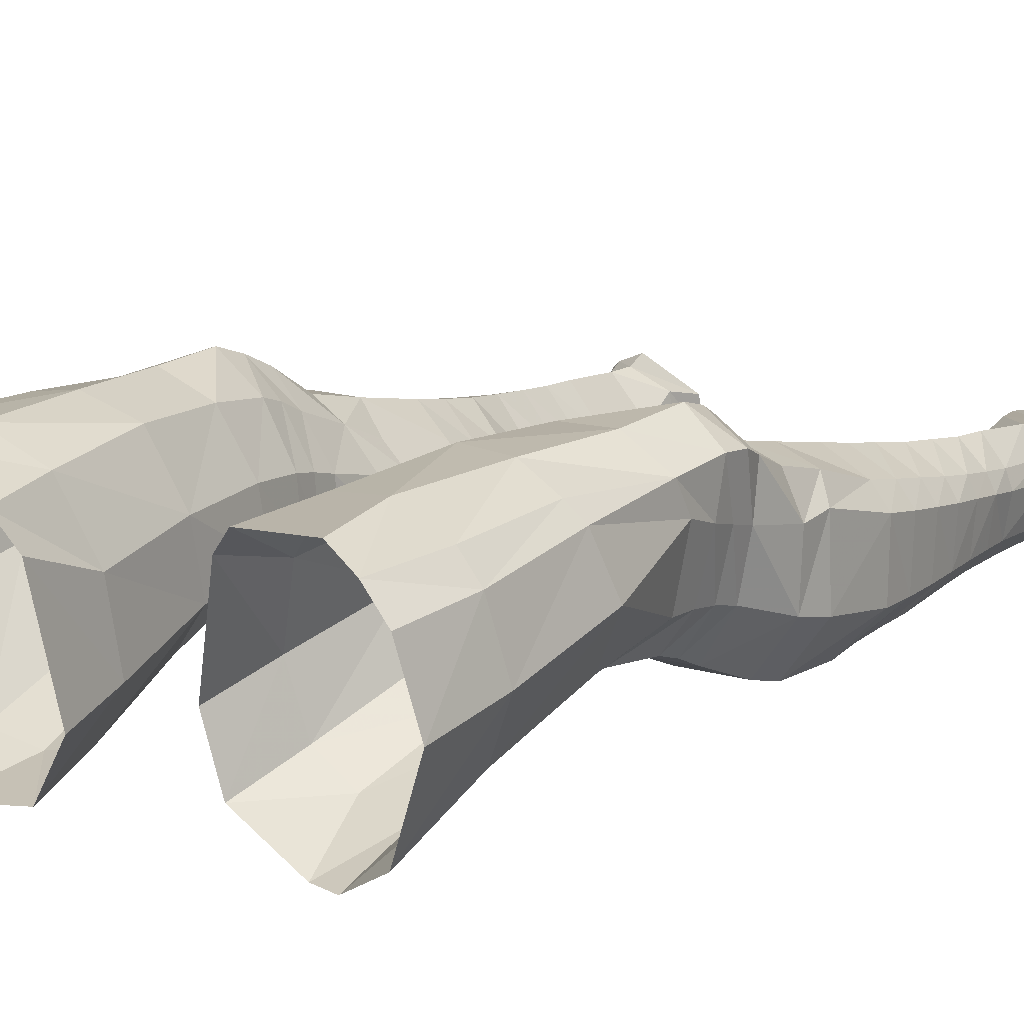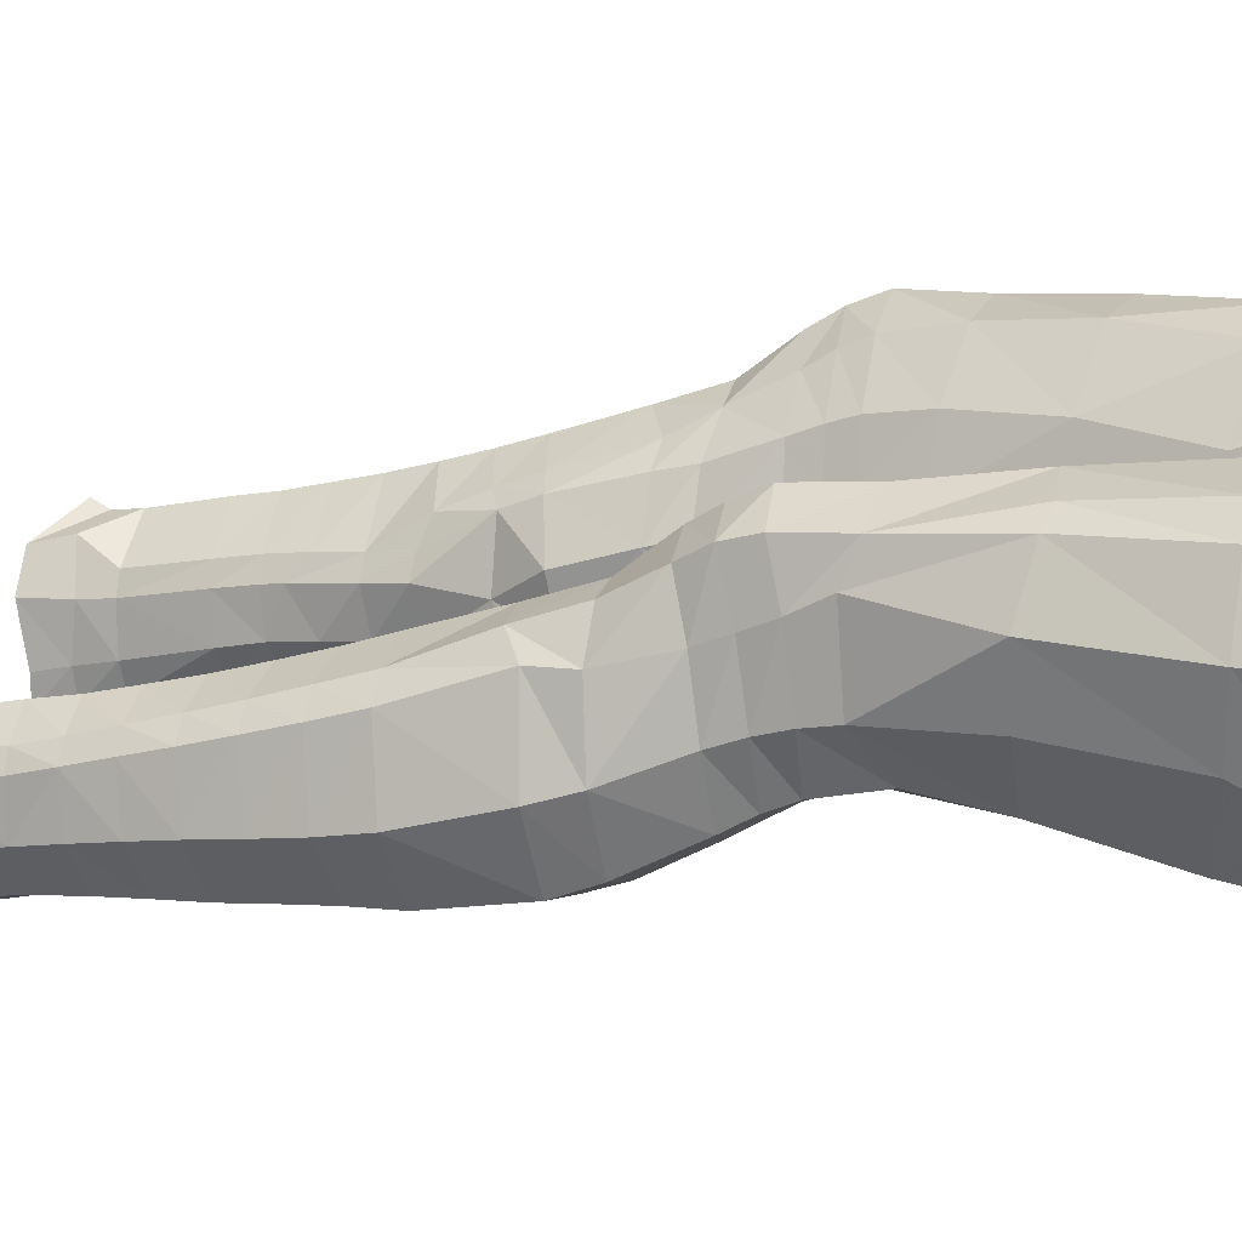
<metadata>
{"format":"obj","ext":"obj","renderer":"f3d","projection":"perspective","resolution":1024,"background":"white","views":[{"elev":22.5,"azim":-146.7,"up":"+Z"},{"elev":15.6,"azim":103.1,"up":"+Z"}]}
</metadata>
<code>
v 0.04447 0.4183 -0.06899
v 0.03217 0.4128 -0.0314
v 0.0373 0.4635 -0.01713
v 0.04788 0.4684 -0.05622
v 0.0879 0.4149 -0.09356
v 0.05384 0.4913 -0.04661
v 0.04142 0.4881 -0.01099
v 0.09413 0.4965 -0.07676
v 0.09221 0.4703 -0.08625
v 0.06337 0.538 -0.02915
v 0.04742 0.5338 0.00405
v 0.1467 0.4677 -0.07047
v 0.1418 0.4037 -0.08222
v 0.08577 0.3852 -0.09294
v 0.1449 0.4963 -0.05986
v 0.09782 0.5412 -0.05163
v 0.09875 0.5589 -0.04063
v 0.06663 0.559 -0.02097
v 0.1392 0.5439 -0.03623
v 0.04649 0.555 0.01036
v 0.166 0.4618 -0.02042
v 0.1645 0.3965 -0.03786
v 0.1628 0.4913 -0.01174
v 0.1598 0.3633 -0.0443
v 0.1366 0.3706 -0.08442
v 0.0694 0.5772 -0.01511
v 0.1373 0.5635 -0.0254
v 0.0999 0.5762 -0.03056
v 0.152 0.5395 0.00658
v 0.1491 0.39 0.01501
v 0.1478 0.4576 0.03857
v 0.0438 0.5748 0.01423
v 0.1472 0.5326 0.0512
v 0.1508 0.4868 0.03945
v 0.1467 0.3572 0.00514
v 0.155 0.3306 -0.04923
v 0.06596 0.6144 -0.01044
v 0.09182 0.6045 -0.02332
v 0.1361 0.5819 -0.0179
v 0.1516 0.561 0.01414
v 0.1484 0.5538 0.05958
v 0.1294 0.3563 0.01767
v 0.1303 0.3885 0.02745
v 0.13 0.4463 0.05144
v 0.03842 0.6116 0.01893
v 0.05627 0.6765 -0.0168
v 0.1282 0.3246 0.00809
v 0.1437 0.3251 -0.00399
v 0.1523 0.5815 0.0196
v 0.1292 0.6232 -0.01174
v 0.1511 0.5746 0.06871
v 0.09433 0.3272 0.01723
v 0.09421 0.3588 0.02606
v 0.09713 0.4441 0.05299
v 0.09396 0.3893 0.0355
v 0.03379 0.6757 0.01818
v 0.09663 0.295 0.00912
v 0.1268 0.2933 -0.00084
v 0.1522 0.5985 0.08133
v 0.1534 0.6029 0.02312
v 0.05876 0.3016 -0.03085
v 0.06107 0.3389 -0.0073
v 0.06327 0.3704 0.00642
v 0.0639 0.3994 0.01742
v 0.09724 0.2638 0.00222
v 0.06205 0.27 -0.03267
v 0.05341 0.3335 -0.02741
v 0.04982 0.3787 -0.00336
v 0.04832 0.4048 0.00651
v 0.05598 0.3013 -0.05198
v 0.05669 0.2564 -0.0504
v 0.04605 0.3328 -0.04449
v 0.06507 0.2395 -0.03628
v 0.05823 0.2415 -0.05209
v 0.04608 0.379 -0.04966
v 0.06946 0.4607 0.03722
v 0.05309 0.4603 0.02072
v 0.06017 0.2118 -0.05659
v 0.07538 0.4901 0.05457
v 0.05347 0.487 0.0261
v 0.05294 0.5312 0.04182
v 0.07721 0.5291 0.07484
v 0.05225 0.5513 0.0496
v 0.1042 0.5216 0.0951
v 0.1006 0.4879 0.06805
v 0.0779 0.5469 0.08622
v 0.1083 0.5409 0.1075
v 0.05033 0.5704 0.05598
v 0.07591 0.5663 0.09516
v 0.1364 0.523 0.08606
v 0.1416 0.5431 0.09776
v 0.1298 0.4874 0.06559
v 0.1113 0.5633 0.1181
v 0.04644 0.6105 0.06424
v 0.07178 0.6137 0.1075
v 0.1434 0.5655 0.1038
v 0.112 0.6143 0.1215
v 0.03899 0.6792 0.07049
v 0.06534 0.6823 0.1184
v 0.1458 0.6078 0.1063
v 0.1066 0.6864 0.1307
v 0.0589 0.7628 0.1199
v 0.03206 0.7579 0.06781
v 0.1031 0.7674 0.1382
v 0.1394 0.6887 0.1235
v 0.1534 0.684 0.1126
v 0.1467 0.7692 0.132
v 0.1649 0.7688 0.1157
v 0.02442 0.7555 0.00587
v 0.1227 0.8282 0.1465
v 0.05223 0.819 0.1201
v 0.03535 0.8141 0.09624
v 0.1474 0.8298 0.1363
v 0.185 0.7668 0.06881
v 0.1729 0.675 0.07257
v 0.1907 0.8314 0.06736
v 0.1687 0.8311 0.1187
v 0.01823 0.8095 -7e-05
v 0.1678 0.8277 -0.01545
v 0.1721 0.765 0.01697
v 0.1626 0.6757 0.02588
v 0.1277 0.8205 -0.05351
v 0.1226 0.7587 -0.04461
v 0.1038 0.8173 -0.0597
v 0.08229 0.7572 -0.04909
v 0.1203 0.6754 -0.02443
v 0.04035 0.8129 -0.0462
v 0.08758 0.6762 -0.02857
v 0.04713 0.7569 -0.03747
v 0.08156 0.3516 -0.0932
v 0.04638 0.3926 -0.0729
v 0.1328 0.3379 -0.08752
v 0.05759 0.3385 -0.0768
v 0.082 0.3129 -0.09595
v 0.1498 0.2987 -0.05385
v 0.1298 0.3057 -0.09058
v 0.05984 0.3072 -0.07811
v 0.0808 0.2796 -0.09927
v 0.1255 0.2745 -0.09287
v 0.1443 0.2682 -0.05893
v 0.1405 0.2938 -0.0128
v 0.1369 0.2637 -0.02091
v 0.06111 0.2762 -0.08064
v 0.0794 0.247 -0.1025
v 0.1207 0.243 -0.0958
v 0.1388 0.2377 -0.06429
v 0.1334 0.2339 -0.02904
v 0.1257 0.2632 -0.00898
v 0.1228 0.2337 -0.01739
v 0.06228 0.2448 -0.08305
v 0.07826 0.216 -0.1076
v 0.1159 0.2124 -0.09936
v 0.1329 0.2081 -0.07003
v 0.1209 0.2052 -0.02471
v 0.1296 0.2053 -0.03674
v 0.09815 0.2337 -0.00427
v 0.0979 0.2047 -0.00889
v 0.06298 0.2142 -0.08868
v 0.07741 0.1564 -0.1225
v 0.1076 0.1513 -0.1086
v 0.1239 0.1476 -0.04766
v 0.1252 0.1489 -0.0811
v 0.1164 0.1501 -0.03472
v 0.0972 0.1517 -0.01889
v 0.06594 0.2103 -0.04097
v 0.06615 0.1537 -0.05084
v 0.06656 0.1545 -0.1016
v 0.06167 0.154 -0.06678
v 0.07788 0.127 -0.1298
v 0.107 0.1172 -0.114
v 0.1148 0.1286 -0.03353
v 0.1288 0.1154 -0.06535
v 0.1283 0.1021 -0.08839
v 0.0667 0.124 -0.03554
v 0.09509 0.1308 -0.02071
v 0.05836 0.1293 -0.07126
v 0.06791 0.1255 -0.1081
v 0.0782 0.1002 -0.1357
v 0.1047 0.09272 -0.1233
v 0.1239 0.1053 -0.03486
v 0.1139 0.1139 -0.02564
v 0.1282 0.08555 -0.08972
v 0.05957 0.09537 -0.04488
v 0.05517 0.09378 -0.07476
v 0.09326 0.1168 -0.01454
v 0.06828 0.1007 -0.1144
v -0.05277 0.7888 0.02668
v -0.06952 0.7918 -0.02132
v -0.06689 0.7373 0.03848
v -0.1301 0.8038 -0.04207
v -0.0833 0.7381 -0.00747
v -0.1161 0.7424 -0.02405
v -0.08914 0.6609 0.05511
v -0.1558 0.7495 -0.02533
v -0.1534 0.8108 -0.03863
v -0.1353 0.6646 0.00112
v -0.1061 0.6617 0.01748
v -0.1678 0.6686 0.00031
v -0.1496 0.5955 0.01102
v -0.1031 0.5986 0.06062
v -0.1251 0.6028 0.02723
v -0.2165 0.679 0.04333
v -0.2115 0.7678 0.028
v -0.1954 0.8266 -0.00563
v -0.1854 0.6194 0.01494
v -0.2172 0.6057 0.04634
v -0.2339 0.6832 0.08656
v -0.2308 0.7755 0.07718
v -0.2256 0.84 0.07374
v -0.1123 0.5638 0.05773
v -0.1316 0.5686 0.02441
v -0.2181 0.5843 0.04321
v -0.2264 0.6047 0.1032
v -0.2201 0.693 0.1289
v -0.217 0.7786 0.1263
v -0.2089 0.8407 0.1272
v -0.1165 0.5449 0.05367
v -0.1895 0.8378 0.1471
v -0.2264 0.5795 0.09168
v -0.2231 0.6154 0.1284
v -0.2076 0.6967 0.1416
v -0.2011 0.7779 0.145
v -0.1772 0.691 0.1544
v -0.1596 0.7709 0.1574
v -0.1666 0.8336 0.1598
v -0.2265 0.5707 0.1279
v -0.1916 0.6186 0.149
v -0.1354 0.6805 0.1498
v -0.1147 0.7588 0.1459
v -0.09589 0.8123 0.1416
v -0.1498 0.6122 0.1424
v -0.1981 0.5655 0.1482
v -0.102 0.67 0.1066
v -0.0821 0.746 0.09855
v -0.07746 0.8032 0.1196
v -0.1182 0.6023 0.1042
v -0.159 0.5632 0.132
v -0.1263 0.5624 0.09762
v -0.1295 0.5433 0.09118
v -0.1619 0.5433 0.1231
v -0.196 0.5416 0.1386
v -0.1611 0.5249 0.1113
v -0.1187 0.5243 0.04698
v -0.1312 0.523 0.08312
v -0.2265 0.5474 0.1227
v -0.192 0.5211 0.1261
v -0.1601 0.4852 0.09043
v -0.1152 0.4786 0.03198
v -0.1339 0.4791 0.0663
v -0.2216 0.526 0.1111
v -0.1874 0.4862 0.09905
v -0.2248 0.5577 0.08324
v -0.2247 0.5361 0.075
v -0.1129 0.4537 0.02623
v -0.1356 0.4527 0.06029
v -0.1546 0.455 0.0738
v -0.1863 0.442 0.08386
v -0.2313 0.4907 0.06167
v -0.2155 0.489 0.09136
v -0.2179 0.448 0.07631
v -0.1346 0.397 0.0458
v -0.2188 0.564 0.03796
v -0.2203 0.5427 0.03027
v -0.2331 0.4962 0.00919
v -0.1525 0.3935 0.05361
v -0.2316 0.4613 0.06075
v -0.111 0.403 0.01174
v -0.2205 0.3904 0.05113
v -0.1863 0.387 0.06574
v -0.1532 0.3646 0.04236
v -0.1373 0.3713 0.0353
v -0.1975 0.5638 0.00155
v -0.1995 0.545 -0.00976
v -0.2062 0.4988 -0.03494
v -0.2381 0.4673 -0.00062
v -0.2364 0.3942 0.03555
v -0.1883 0.3567 0.0558
v -0.2214 0.3583 0.04118
v -0.1521 0.333 0.02868
v -0.1252 0.371 -0.00944
v -0.1314 0.3251 -0.00526
v -0.1416 0.3266 0.01007
v -0.1906 0.3253 0.04649
v -0.1575 0.5545 -0.00651
v -0.1566 0.5373 -0.01738
v -0.1535 0.4928 -0.04223
v -0.2093 0.4708 -0.04631
v -0.2408 0.4024 -0.019
v -0.1499 0.2956 0.00513
v -0.1397 0.2955 -0.00914
v -0.1274 0.5303 0.01098
v -0.153 0.4668 -0.05182
v -0.2097 0.4068 -0.0584
v -0.1153 0.4599 -0.01433
v -0.1204 0.4831 -0.00533
v -0.1537 0.4115 -0.05949
v -0.1495 0.2507 -0.01455
v -0.2389 0.3688 -0.02512
v -0.2081 0.3733 -0.06027
v -0.1553 0.3817 -0.05907
v -0.1155 0.4098 -0.02739
v -0.2371 0.3358 -0.02981
v -0.236 0.3613 0.02575
v -0.2077 0.3403 -0.06325
v -0.155 0.3479 -0.0592
v -0.1196 0.3845 -0.03202
v -0.2351 0.329 0.01663
v -0.2349 0.3035 -0.03406
v -0.2219 0.3266 0.03154
v -0.1361 0.3322 -0.03902
v -0.1594 0.3095 -0.06276
v -0.2079 0.308 -0.06637
v -0.1417 0.3013 -0.04139
v -0.223 0.2955 0.02202
v -0.234 0.2976 0.00794
v -0.195 0.2936 0.03743
v -0.2322 0.2727 -0.03849
v -0.2325 0.2675 0.00015
v -0.2066 0.2767 -0.06868
v -0.1615 0.2764 -0.06647
v -0.2242 0.2657 0.01363
v -0.1983 0.263 0.02999
v -0.1563 0.2649 0.00192
v -0.146 0.2706 -0.0445
v -0.2294 0.2415 -0.04344
v -0.2311 0.2372 -0.00787
v -0.2232 0.2357 0.00521
v -0.2052 0.2446 -0.07108
v -0.1633 0.2438 -0.07007
v -0.2018 0.2329 0.02274
v -0.1623 0.2347 -0.00251
v -0.1525 0.2358 -0.01677
v -0.1505 0.2395 -0.04789
v -0.1648 0.2128 -0.07551
v -0.2035 0.2137 -0.07432
v -0.2263 0.2114 -0.04881
v -0.1659 0.2058 -0.00783
v -0.2039 0.2041 0.01768
v -0.1571 0.2067 -0.02208
v -0.1538 0.2094 -0.05408
v -0.1673 0.154 -0.09007
v -0.2005 0.1517 -0.08356
v -0.1721 0.15 -0.01818
v -0.1645 0.15 -0.03282
v -0.1619 0.1512 -0.06734
v -0.1665 0.1253 -0.09601
v -0.2237 0.1513 -0.06024
v -0.1992 0.117 -0.08954
v -0.1645 0.1265 -0.03502
v -0.1636 0.1234 -0.07265
v -0.1632 0.09922 -0.09988
v -0.2272 0.1024 -0.07261
v -0.1923 0.09204 -0.0975
v -0.1619 0.09941 -0.07721
v -0.1631 0.09227 -0.03558
v -0.2262 0.08547 -0.07456
v -0.2408 0.1058 -0.02045
v -0.2348 0.1167 -0.04932
v -0.2287 0.1292 -0.01387
v -0.2334 0.1137 -0.00738
v -0.2294 0.15 -0.02707
v -0.2295 0.2084 -0.01562
v -0.2246 0.1515 -0.01299
v -0.2129 0.1306 0.0038
v -0.2089 0.1515 0.00662
v -0.2233 0.2072 -0.00208
v -0.2178 0.1166 0.00899
v -0.1772 0.09451 -0.00891
v -0.1828 0.122 -0.00295
v -0.1956 0.5813 0.00943
v -0.1585 0.5712 0.00351
v -0.1298 0.5511 0.01898
f 1 2 3
f 1 3 4
f 4 5 1
f 3 6 4
f 3 7 6
f 4 6 8
f 4 9 5
f 4 8 9
f 10 8 6
f 7 10 6
f 7 11 10
f 8 12 9
f 9 13 5
f 9 12 13
f 14 5 13
f 8 15 12
f 16 15 8
f 10 16 8
f 10 17 16
f 10 18 17
f 11 18 10
f 17 19 16
f 16 19 15
f 11 20 18
f 15 21 12
f 12 22 13
f 12 21 22
f 19 23 15
f 15 23 21
f 13 22 24
f 14 13 25
f 13 24 25
f 26 17 18
f 20 26 18
f 17 27 19
f 26 28 17
f 28 27 17
f 29 19 27
f 19 29 23
f 24 22 30
f 30 22 21
f 23 31 21
f 30 21 31
f 20 32 26
f 23 29 33
f 23 34 31
f 23 33 34
f 24 30 35
f 25 24 36
f 36 24 35
f 32 37 26
f 26 38 28
f 26 37 38
f 28 39 27
f 38 39 28
f 40 27 39
f 29 27 40
f 29 40 41
f 29 41 33
f 42 35 30
f 43 30 31
f 42 30 43
f 43 31 44
f 44 31 34
f 32 45 37
f 38 37 46
f 45 46 37
f 47 35 42
f 47 48 35
f 36 35 48
f 40 39 49
f 49 39 50
f 38 50 39
f 40 49 51
f 40 51 41
f 52 47 42
f 53 42 43
f 52 42 53
f 54 43 44
f 54 55 43
f 53 43 55
f 45 56 46
f 57 47 52
f 57 58 47
f 58 48 47
f 59 51 49
f 49 50 60
f 59 49 60
f 61 57 52
f 62 52 53
f 61 52 62
f 62 53 63
f 63 53 55
f 63 55 64
f 64 55 54
f 58 57 65
f 57 66 65
f 57 61 66
f 61 62 67
f 62 68 67
f 62 63 68
f 63 64 69
f 63 69 68
f 67 70 61
f 61 71 66
f 61 70 71
f 67 72 70
f 68 72 67
f 65 66 73
f 66 74 73
f 66 71 74
f 68 75 72
f 2 68 69
f 2 75 68
f 69 64 76
f 69 76 77
f 3 69 77
f 3 2 69
f 73 74 78
f 77 76 79
f 80 3 77
f 77 79 80
f 80 7 3
f 79 81 80
f 81 7 80
f 79 76 54
f 64 54 76
f 81 11 7
f 79 82 81
f 83 11 81
f 82 83 81
f 84 82 79
f 79 54 85
f 84 79 85
f 85 54 44
f 83 20 11
f 82 86 83
f 87 82 84
f 87 86 82
f 88 20 83
f 86 88 83
f 89 86 87
f 86 89 88
f 85 90 84
f 84 91 87
f 84 90 91
f 85 44 92
f 85 92 90
f 89 87 93
f 93 87 91
f 44 34 92
f 34 90 92
f 33 91 90
f 34 33 90
f 88 32 20
f 89 94 88
f 94 32 88
f 89 95 94
f 93 95 89
f 93 91 96
f 33 41 91
f 41 96 91
f 93 97 95
f 96 97 93
f 94 45 32
f 98 94 95
f 98 45 94
f 98 95 99
f 97 99 95
f 41 51 96
f 96 100 97
f 100 96 51
f 97 101 99
f 101 97 100
f 98 56 45
f 102 98 99
f 102 103 98
f 103 56 98
f 104 102 99
f 104 99 101
f 100 51 59
f 101 100 105
f 106 100 59
f 105 100 106
f 107 104 101
f 107 101 105
f 108 107 105
f 108 105 106
f 103 109 56
f 110 102 104
f 110 111 102
f 111 103 102
f 111 112 103
f 112 109 103
f 113 110 104
f 113 104 107
f 108 113 107
f 114 108 106
f 106 59 115
f 114 106 115
f 60 115 59
f 108 114 116
f 108 117 113
f 108 116 117
f 112 118 109
f 119 116 114
f 120 114 115
f 119 114 120
f 120 115 121
f 60 121 115
f 120 122 119
f 120 123 122
f 123 120 121
f 124 122 123
f 124 123 125
f 125 123 126
f 123 121 126
f 126 121 60
f 127 124 125
f 125 126 128
f 127 125 129
f 129 125 128
f 126 60 50
f 38 126 50
f 38 128 126
f 129 128 46
f 38 46 128
f 109 127 129
f 109 118 127
f 56 109 129
f 56 129 46
f 130 14 25
f 131 14 130
f 130 25 132
f 131 130 133
f 133 130 134
f 134 130 132
f 25 36 132
f 75 131 133
f 132 36 135
f 134 132 136
f 132 135 136
f 75 133 72
f 72 133 137
f 133 134 137
f 137 134 138
f 139 134 136
f 139 138 134
f 140 139 136
f 140 136 135
f 135 36 48
f 135 48 141
f 142 135 141
f 142 140 135
f 72 137 70
f 143 70 137
f 137 138 143
f 143 138 144
f 145 138 139
f 145 144 138
f 146 145 139
f 146 139 140
f 147 146 140
f 147 140 142
f 58 141 48
f 141 58 148
f 141 148 142
f 142 148 149
f 142 149 147
f 143 71 70
f 150 71 143
f 143 144 150
f 151 144 145
f 150 144 151
f 152 145 146
f 151 145 152
f 152 146 153
f 153 146 147
f 147 149 154
f 153 147 155
f 147 154 155
f 58 65 148
f 148 65 156
f 148 156 149
f 149 156 157
f 149 157 154
f 150 74 71
f 150 151 158
f 78 150 158
f 78 74 150
f 158 151 159
f 159 151 152
f 160 152 153
f 159 152 160
f 153 155 161
f 160 153 162
f 153 161 162
f 155 154 163
f 155 163 161
f 154 157 164
f 154 164 163
f 65 73 156
f 156 73 165
f 156 165 157
f 157 165 166
f 157 166 164
f 158 159 167
f 168 158 167
f 168 78 158
f 167 159 169
f 169 159 160
f 170 160 162
f 169 160 170
f 161 163 171
f 171 163 164
f 172 162 161
f 161 171 172
f 170 162 173
f 172 173 162
f 164 166 174
f 171 164 175
f 164 174 175
f 73 78 165
f 165 78 168
f 165 168 166
f 166 168 176
f 166 176 174
f 167 169 177
f 176 167 177
f 176 168 167
f 177 169 178
f 178 169 170
f 179 170 173
f 178 170 179
f 180 173 172
f 180 172 171
f 180 171 181
f 181 171 175
f 179 173 182
f 180 182 173
f 175 174 183
f 174 184 183
f 174 176 184
f 181 175 185
f 175 183 185
f 177 178 186
f 184 177 186
f 184 176 177
f 1 5 14
f 1 14 131
f 1 131 75
f 1 75 2
f 189 188 187
f 189 191 188
f 188 192 190
f 188 191 192
f 193 191 189
f 190 192 194
f 190 194 195
f 191 196 192
f 191 197 196
f 193 197 191
f 192 196 198
f 192 198 194
f 199 198 196
f 199 196 197
f 200 197 193
f 199 197 201
f 200 201 197
f 194 198 202
f 203 195 194
f 194 202 203
f 203 204 195
f 199 205 198
f 198 206 202
f 198 205 206
f 203 202 207
f 206 207 202
f 203 207 208
f 204 203 208
f 204 208 209
f 210 201 200
f 210 211 201
f 211 199 201
f 212 206 205
f 213 206 212
f 206 213 207
f 208 207 214
f 214 207 213
f 208 214 215
f 215 209 208
f 215 216 209
f 217 211 210
f 215 218 216
f 213 212 219
f 214 213 220
f 220 213 219
f 221 214 220
f 215 214 221
f 215 221 222
f 215 222 218
f 223 221 220
f 222 221 223
f 222 223 224
f 218 222 224
f 218 224 225
f 220 219 226
f 226 227 220
f 223 220 227
f 227 228 223
f 224 223 228
f 224 228 229
f 225 224 229
f 225 229 230
f 227 231 228
f 232 231 227
f 226 232 227
f 233 228 231
f 229 228 233
f 229 233 234
f 230 229 234
f 230 234 235
f 233 231 236
f 232 237 231
f 237 236 231
f 233 236 200
f 234 233 193
f 233 200 193
f 234 193 189
f 235 234 189
f 235 189 187
f 237 238 236
f 236 210 200
f 236 238 210
f 238 217 210
f 238 239 217
f 240 238 237
f 240 239 238
f 237 241 240
f 237 232 241
f 242 239 240
f 241 242 240
f 239 243 217
f 242 244 239
f 239 244 243
f 232 245 241
f 241 246 242
f 246 241 245
f 247 244 242
f 246 247 242
f 232 226 245
f 244 248 243
f 247 249 244
f 244 249 248
f 246 245 250
f 251 246 250
f 246 251 247
f 252 245 226
f 253 245 252
f 253 250 245
f 252 226 219
f 249 254 248
f 255 249 247
f 249 255 254
f 255 247 256
f 247 257 256
f 247 251 257
f 258 250 253
f 258 259 250
f 251 250 259
f 251 259 260
f 251 260 257
f 260 259 258
f 261 255 256
f 254 255 261
f 262 252 219
f 263 252 262
f 263 253 252
f 264 258 253
f 264 253 263
f 265 256 257
f 261 256 265
f 260 258 266
f 264 266 258
f 254 261 267
f 257 260 268
f 268 260 266
f 257 268 269
f 265 257 269
f 270 265 269
f 270 261 265
f 270 271 261
f 267 261 271
f 263 262 272
f 273 264 263
f 263 272 273
f 273 274 264
f 264 275 266
f 274 275 264
f 268 266 276
f 276 266 275
f 270 269 277
f 277 269 268
f 278 268 276
f 277 268 278
f 279 271 270
f 279 270 277
f 267 271 280
f 271 281 280
f 271 282 281
f 279 282 271
f 279 277 283
f 283 277 278
f 284 273 272
f 284 285 273
f 285 274 273
f 285 286 274
f 274 287 275
f 286 287 274
f 287 288 275
f 276 275 288
f 289 282 279
f 289 279 283
f 282 289 290
f 282 290 281
f 291 285 284
f 291 286 285
f 286 292 287
f 287 293 288
f 292 293 287
f 294 292 286
f 291 295 286
f 294 286 295
f 292 296 293
f 294 296 292
f 289 297 290
f 293 298 288
f 298 276 288
f 293 299 298
f 300 293 296
f 300 299 293
f 294 301 296
f 301 300 296
f 254 294 295
f 301 294 254
f 248 295 291
f 254 295 248
f 299 302 298
f 302 303 298
f 298 303 276
f 278 276 303
f 299 304 302
f 305 299 300
f 305 304 299
f 301 306 300
f 306 305 300
f 301 254 267
f 301 280 306
f 301 267 280
f 302 307 303
f 304 308 302
f 308 307 302
f 309 278 303
f 309 303 307
f 306 310 305
f 280 310 306
f 311 304 305
f 310 311 305
f 304 312 308
f 311 312 304
f 283 278 309
f 280 281 310
f 310 313 311
f 281 313 310
f 314 309 307
f 308 315 307
f 314 307 315
f 316 283 309
f 316 309 314
f 317 308 312
f 318 308 317
f 318 315 308
f 319 312 311
f 317 312 319
f 313 320 311
f 319 311 320
f 315 318 321
f 315 321 314
f 314 321 322
f 314 322 316
f 289 283 316
f 316 322 323
f 316 323 289
f 281 290 313
f 324 313 290
f 313 324 320
f 325 317 319
f 326 317 325
f 326 318 317
f 318 326 327
f 318 327 321
f 328 319 320
f 325 319 328
f 324 329 320
f 328 320 329
f 321 327 330
f 321 330 322
f 322 330 331
f 322 331 323
f 289 323 297
f 323 331 332
f 323 332 297
f 324 290 297
f 333 324 297
f 324 333 329
f 334 328 329
f 333 334 329
f 335 325 328
f 334 335 328
f 335 336 325
f 336 326 325
f 330 337 331
f 330 338 337
f 327 338 330
f 331 337 339
f 331 339 332
f 333 297 332
f 333 340 334
f 339 333 332
f 339 340 333
f 340 341 334
f 341 335 334
f 342 336 335
f 341 342 335
f 338 343 337
f 337 344 339
f 337 343 344
f 340 345 341
f 344 340 339
f 344 345 340
f 345 346 341
f 346 342 341
f 342 347 336
f 346 348 342
f 348 347 342
f 343 349 344
f 345 350 346
f 349 345 344
f 349 350 345
f 350 351 346
f 351 348 346
f 348 352 347
f 351 353 348
f 353 352 348
f 350 354 351
f 355 350 349
f 355 354 350
f 353 356 352
f 357 352 356
f 357 358 352
f 358 347 352
f 357 359 358
f 357 360 359
f 361 358 359
f 358 361 347
f 336 347 361
f 336 361 362
f 362 361 363
f 361 359 363
f 360 364 359
f 359 365 363
f 359 364 365
f 366 363 365
f 362 363 366
f 326 362 366
f 336 362 326
f 360 367 364
f 364 367 368
f 365 364 369
f 364 368 369
f 366 365 338
f 365 369 343
f 338 365 343
f 327 366 338
f 326 366 327
f 369 368 355
f 369 355 349
f 343 369 349
f 262 219 212
f 262 212 370
f 262 370 272
f 212 205 370
f 371 272 370
f 199 370 205
f 199 371 370
f 371 284 272
f 211 284 371
f 211 371 199
f 211 372 284
f 291 284 372
f 217 372 211
f 243 291 372
f 243 372 217
f 248 291 243

</code>
